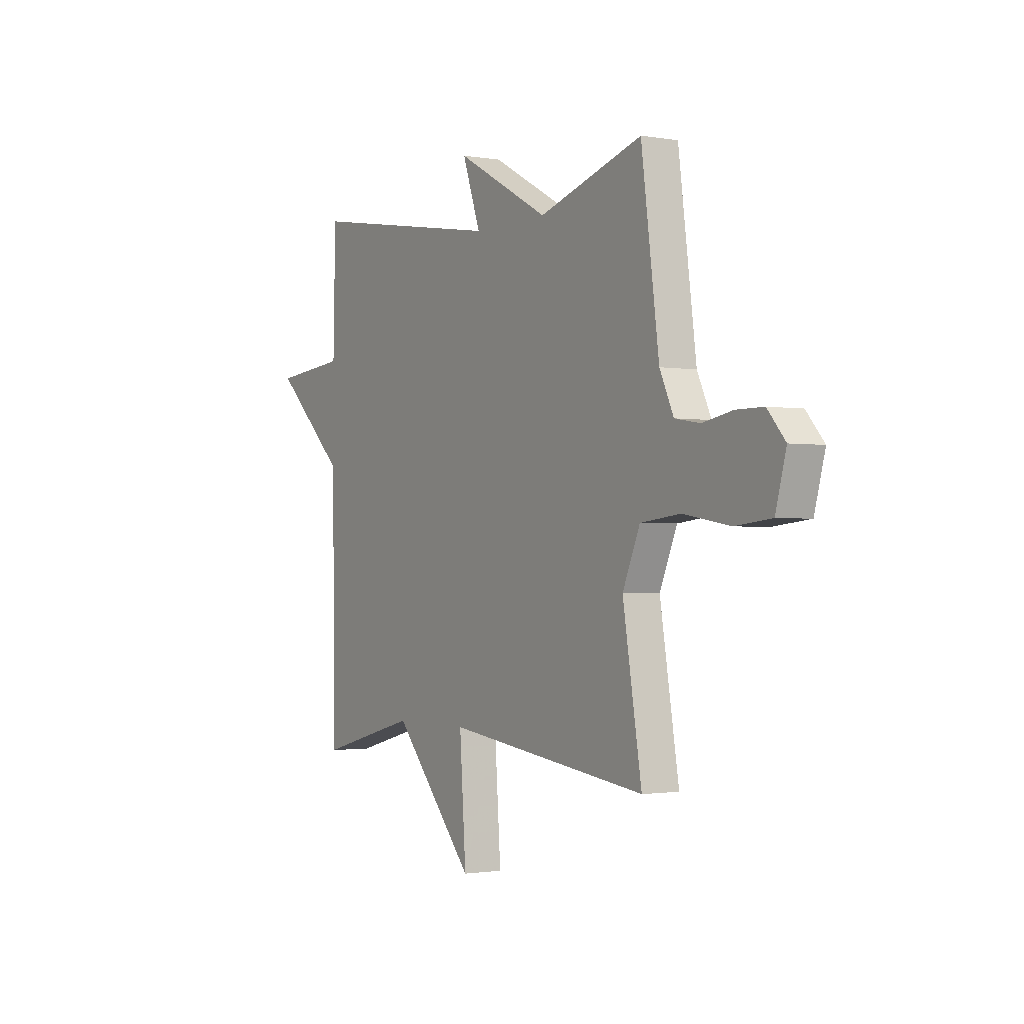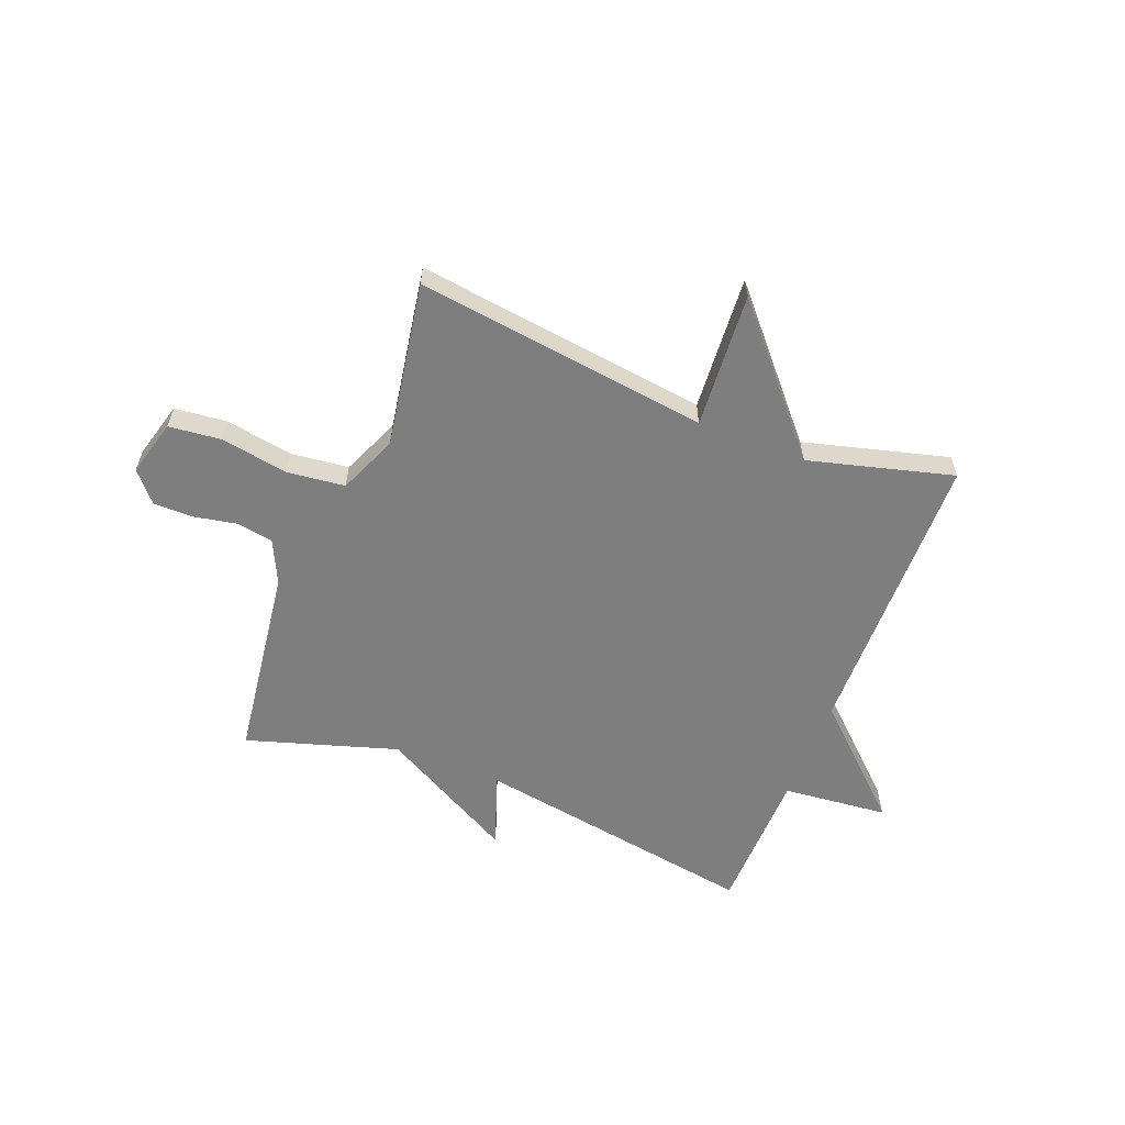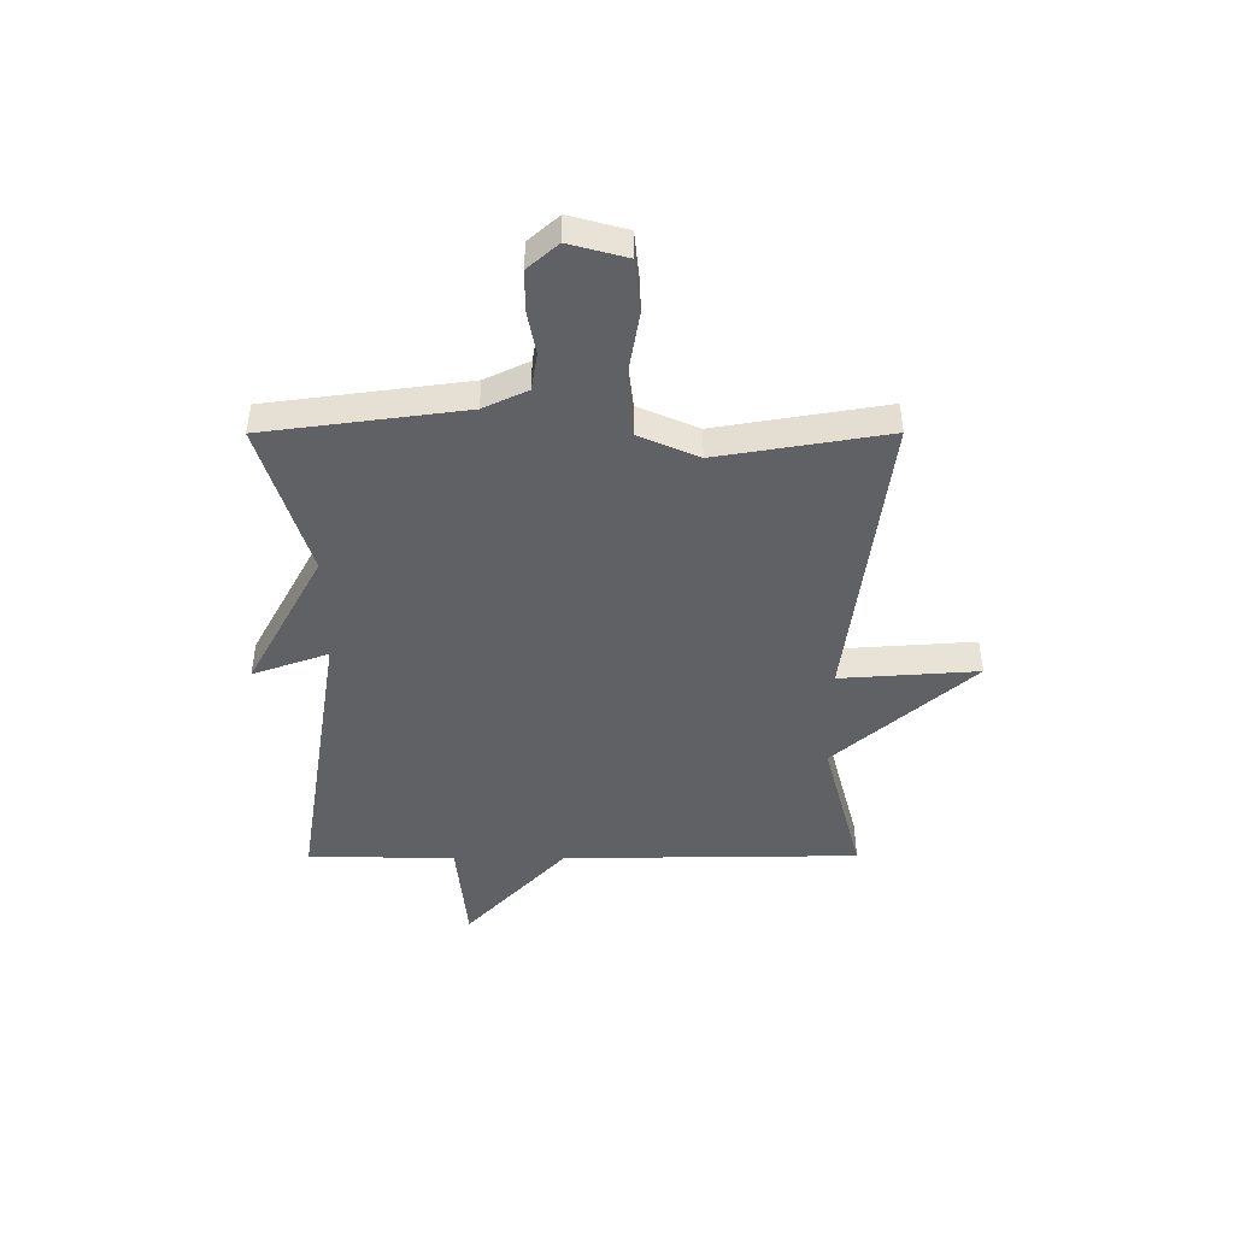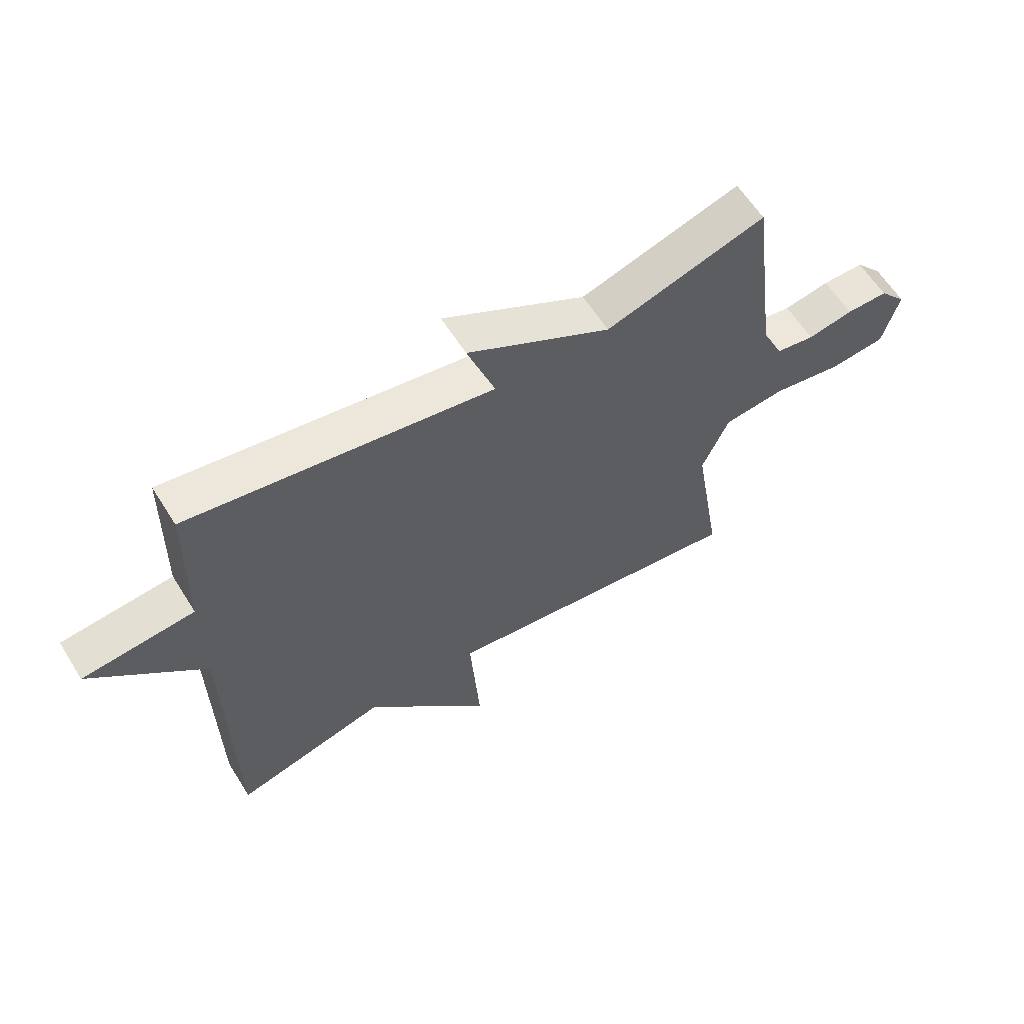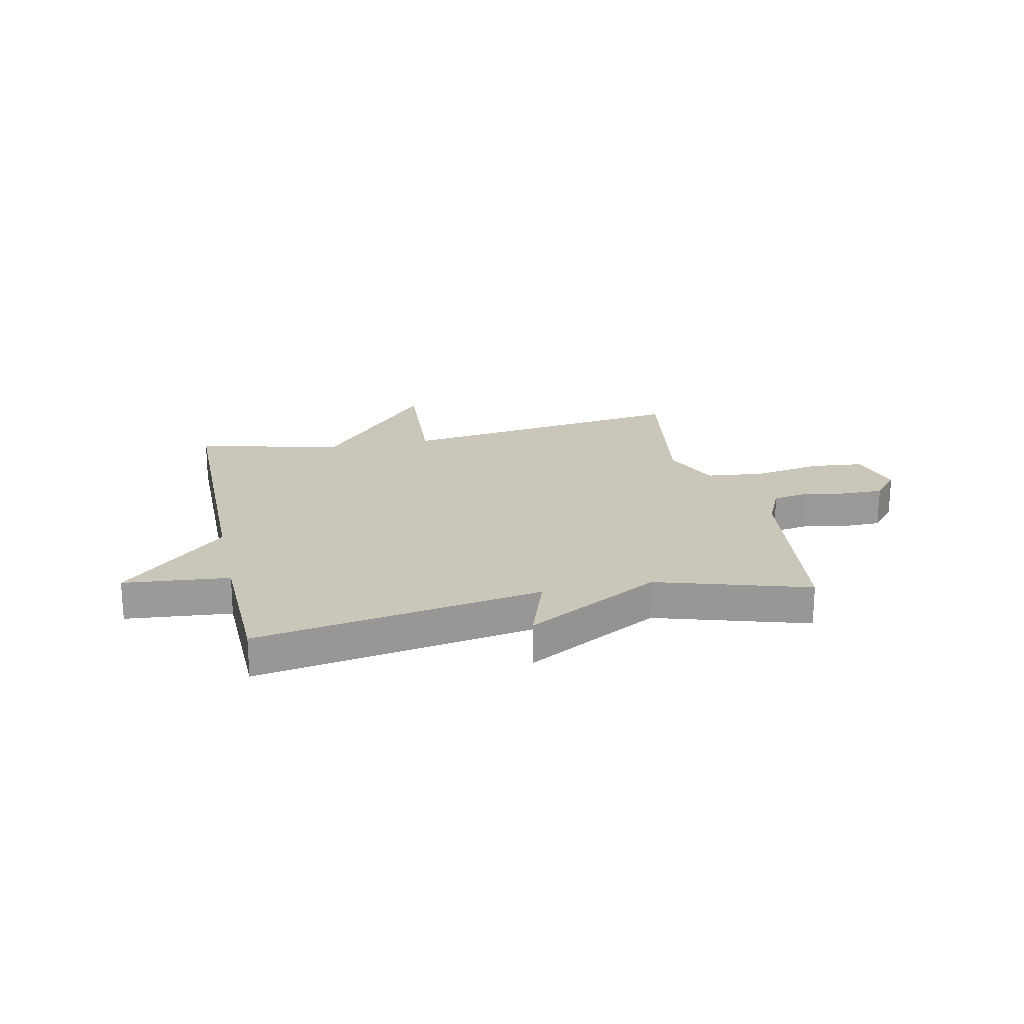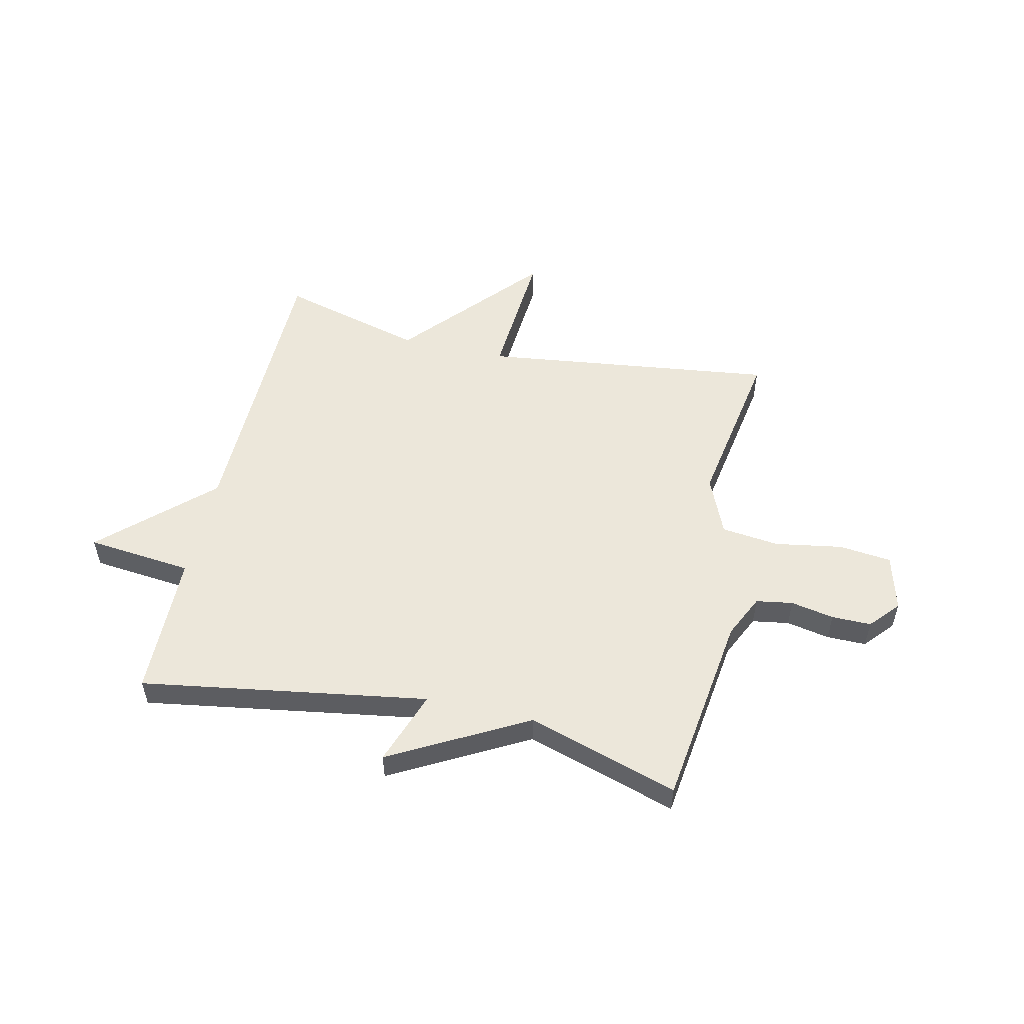
<metadata>
{"format":"obj","ext":"obj","renderer":"f3d","projection":"perspective","resolution":1024,"background":"white","views":[{"elev":-1.5,"azim":57.9,"up":"+Z"},{"elev":-59.5,"azim":158.7,"up":"+Y"},{"elev":-45.7,"azim":90.1,"up":"+Y"},{"elev":60.9,"azim":-31.9,"up":"+Z"},{"elev":21.2,"azim":-12.4,"up":"+Y"},{"elev":53.5,"azim":12.9,"up":"+Y"}]}
</metadata>
<code>
v -0.5 0.07 -0.5
v -0.506 0.07 0.035
v -0.699 0.07 0.216
v -0.506 0.07 0.235
v -0.5 0.07 0.5
v 0.024 0.07 0.415
v -0.024 0.07 0.551
v 0.224 0.07 0.415
v 0.5 0.07 0.5
v 0.547 0.07 0.143
v 0.584 0.07 0.064
v 0.651 0.07 0.053
v 0.73 0.07 0.068
v 0.802 0.07 0.068
v 0.849 0.07 0.014
v 0.821 0.07 -0.089
v 0.725 0.07 -0.099
v 0.602 0.07 -0.078
v 0.496 0.07 -0.09
v 0.45 0.07 -0.197
v 0.5 0.07 -0.5
v -0.036 0.07 -0.43
v -0.019 0.07 -0.678
v -0.236 0.07 -0.43
v -0.5 0 -0.5
v -0.506 0 0.035
v -0.699 0 0.216
v -0.506 0 0.235
v -0.5 0 0.5
v 0.024 0 0.415
v -0.024 0 0.551
v 0.224 0 0.415
v 0.5 0 0.5
v 0.547 0 0.143
v 0.584 0 0.064
v 0.651 0 0.053
v 0.73 0 0.068
v 0.802 0 0.068
v 0.849 0 0.014
v 0.821 0 -0.089
v 0.725 0 -0.099
v 0.602 0 -0.078
v 0.496 0 -0.09
v 0.45 0 -0.197
v 0.5 0 -0.5
v -0.036 0 -0.43
v -0.019 0 -0.678
v -0.236 0 -0.43
f 22 23 24
f 20 21 22
f 19 20 22 24
f 16 17 18
f 15 16 18
f 14 15 18
f 13 14 18
f 12 13 18
f 11 12 18 19
f 24 1 2
f 19 24 2
f 11 19 2
f 10 11 2
f 6 7 8
f 4 5 6
f 4 6 8
f 10 2 3 4
f 10 4 8
f 8 9 10
f 48 47 46
f 46 45 44
f 48 46 44 43
f 42 41 40
f 42 40 39
f 42 39 38
f 42 38 37
f 42 37 36
f 43 42 36 35
f 26 25 48
f 26 48 43
f 26 43 35
f 26 35 34
f 32 31 30
f 30 29 28
f 32 30 28
f 28 27 26 34
f 32 28 34
f 34 33 32
f 1 25 26 2
f 2 26 27 3
f 3 27 28 4
f 4 28 29 5
f 5 29 30 6
f 6 30 31 7
f 7 31 32 8
f 8 32 33 9
f 9 33 34 10
f 10 34 35 11
f 11 35 36 12
f 12 36 37 13
f 13 37 38 14
f 14 38 39 15
f 15 39 40 16
f 16 40 41 17
f 17 41 42 18
f 18 42 43 19
f 19 43 44 20
f 20 44 45 21
f 21 45 46 22
f 22 46 47 23
f 23 47 48 24
f 24 48 25 1

</code>
